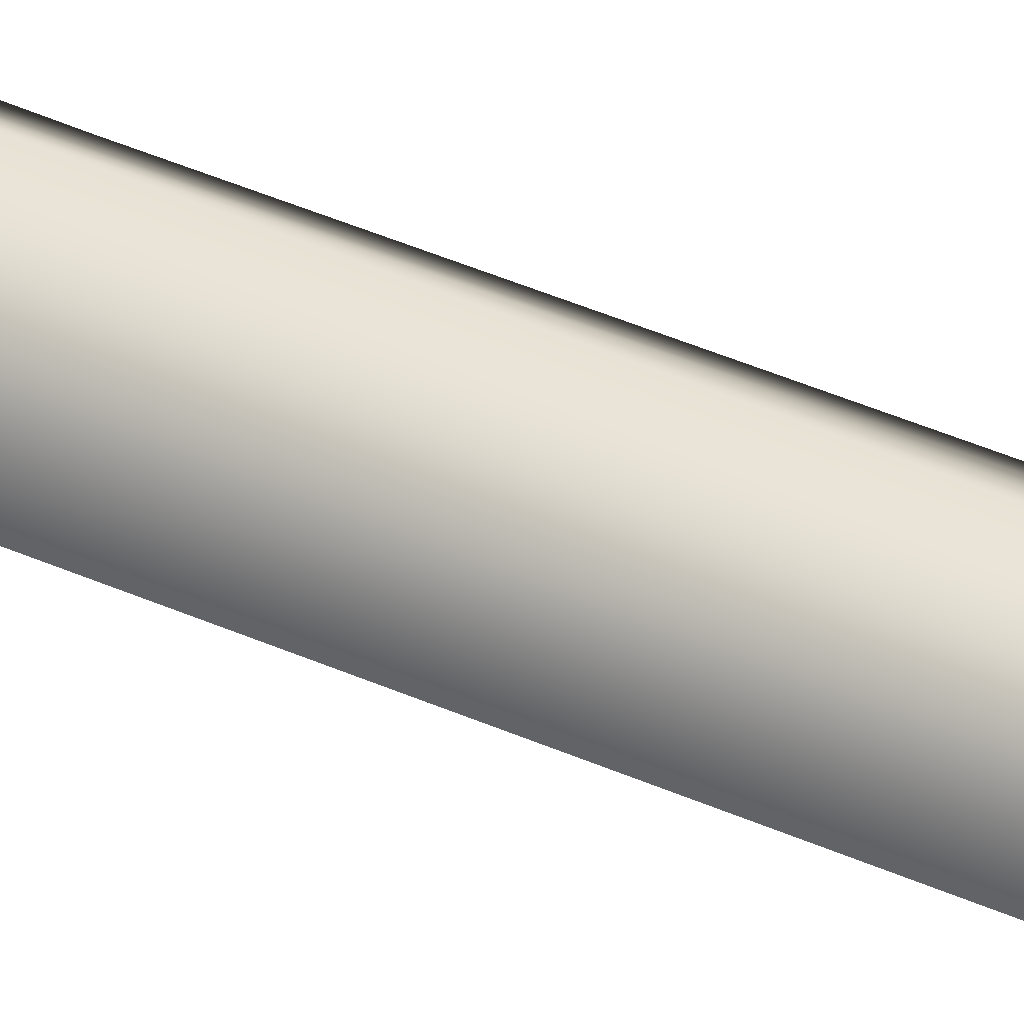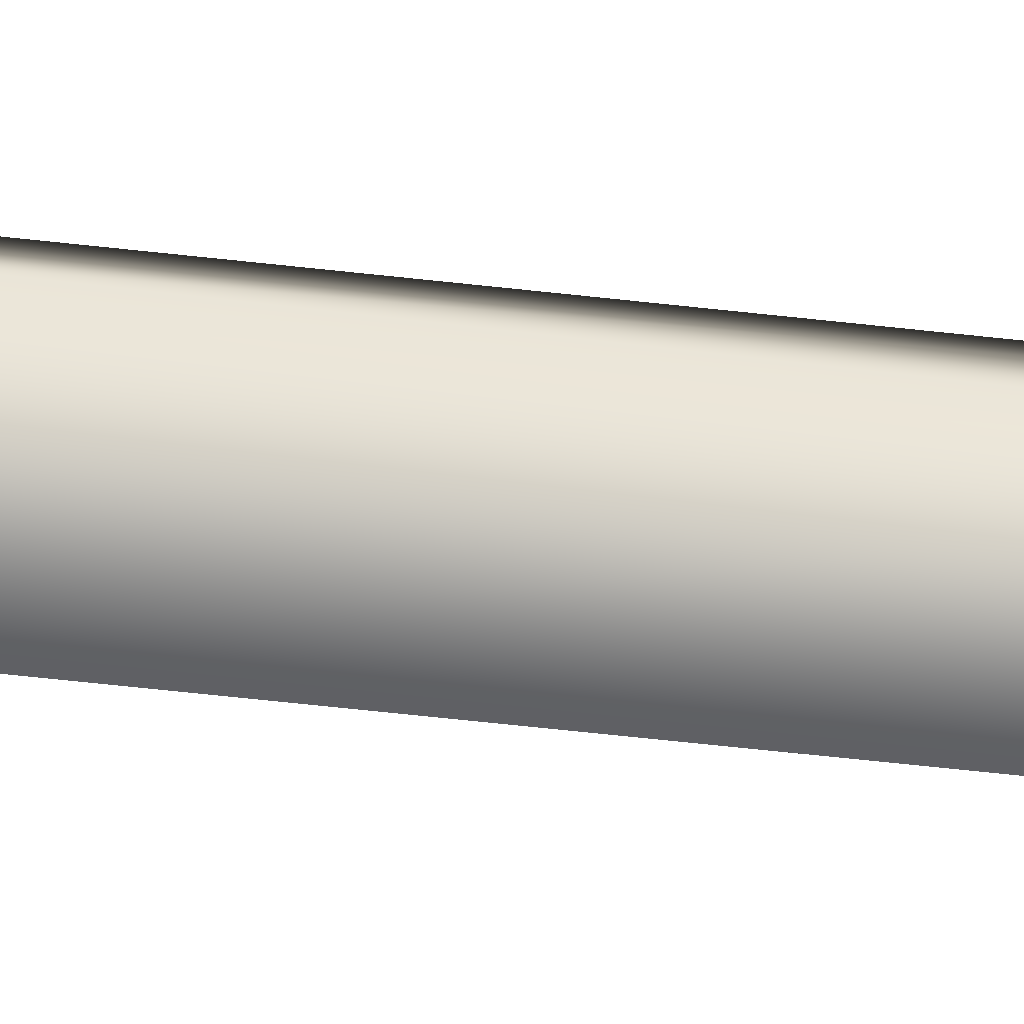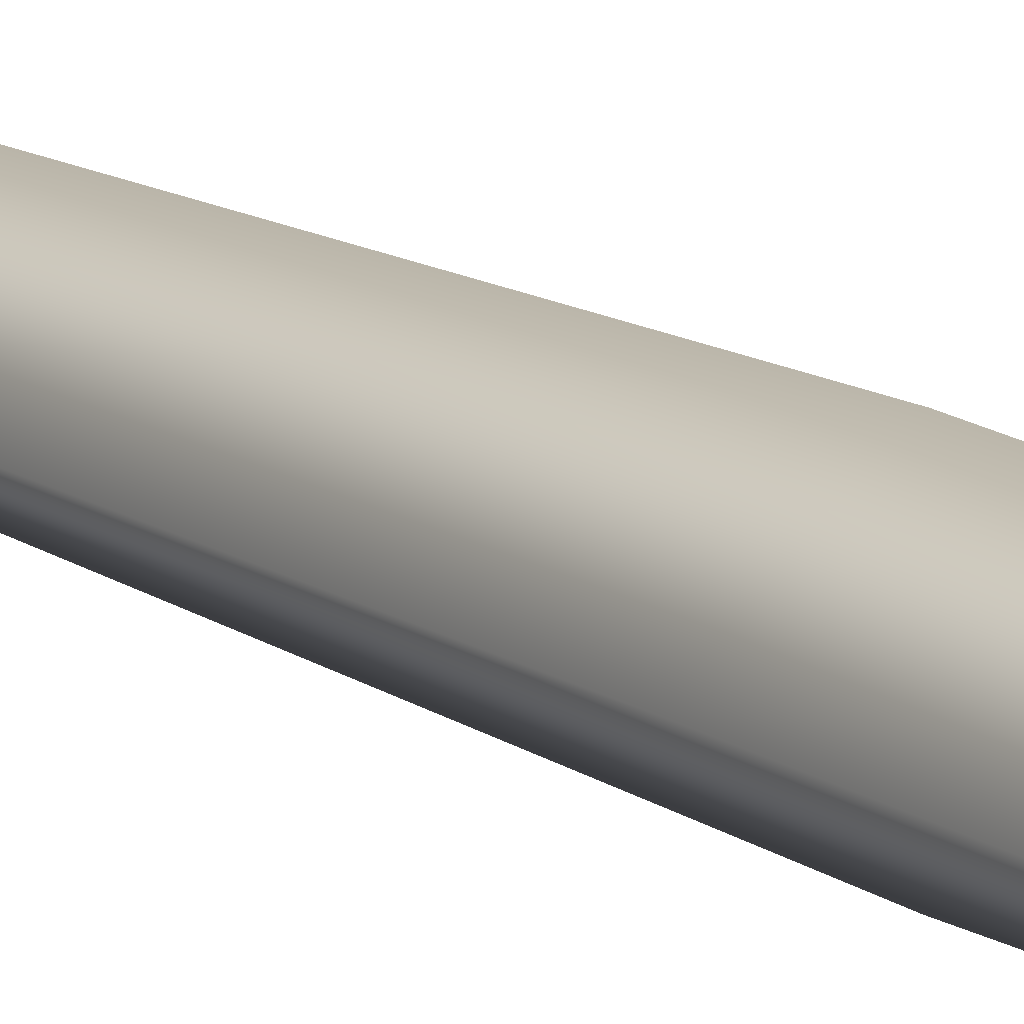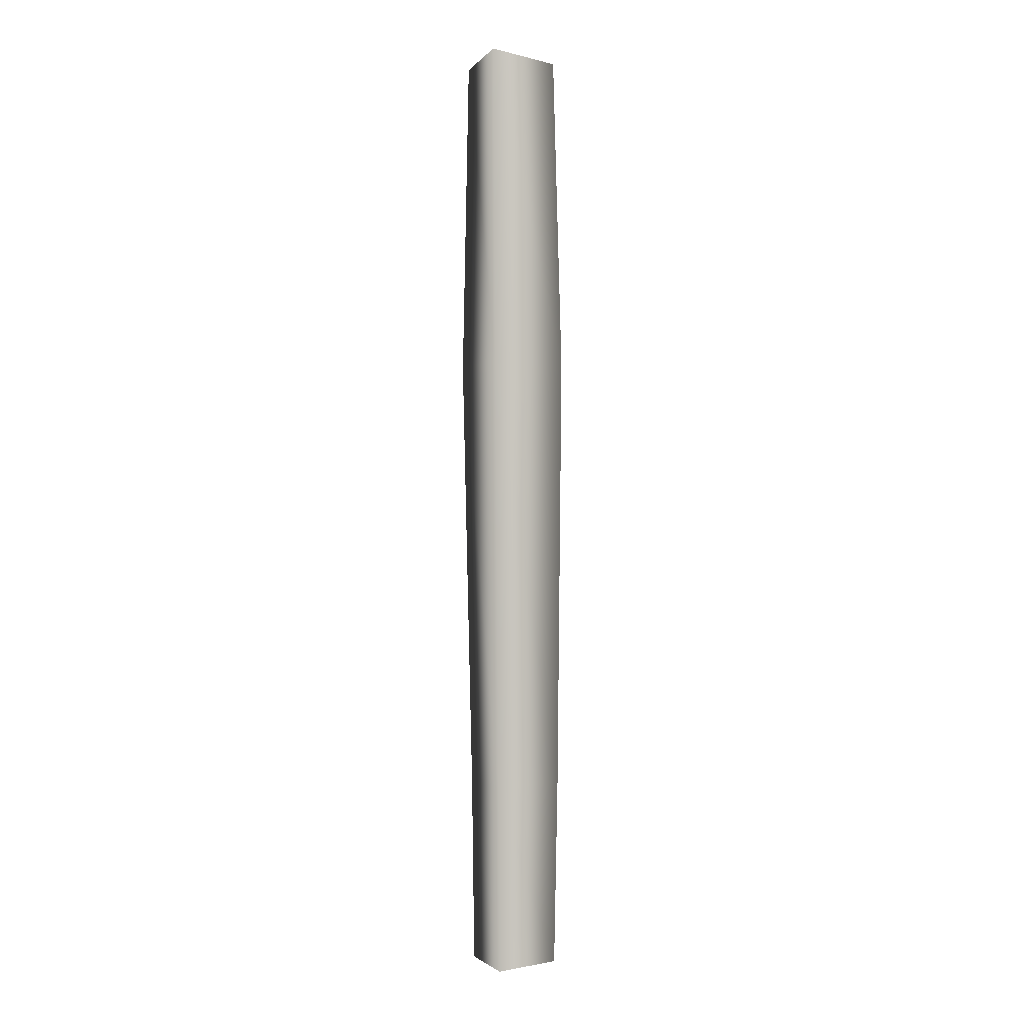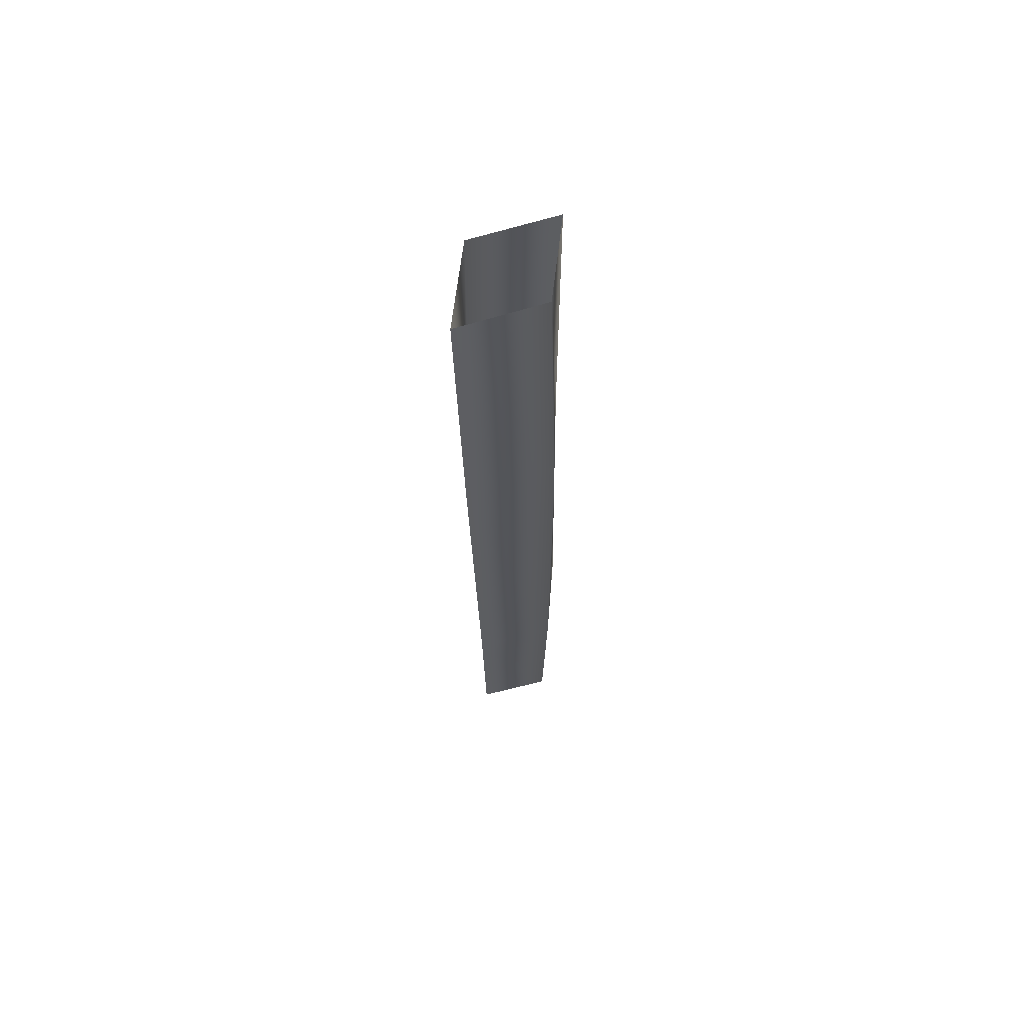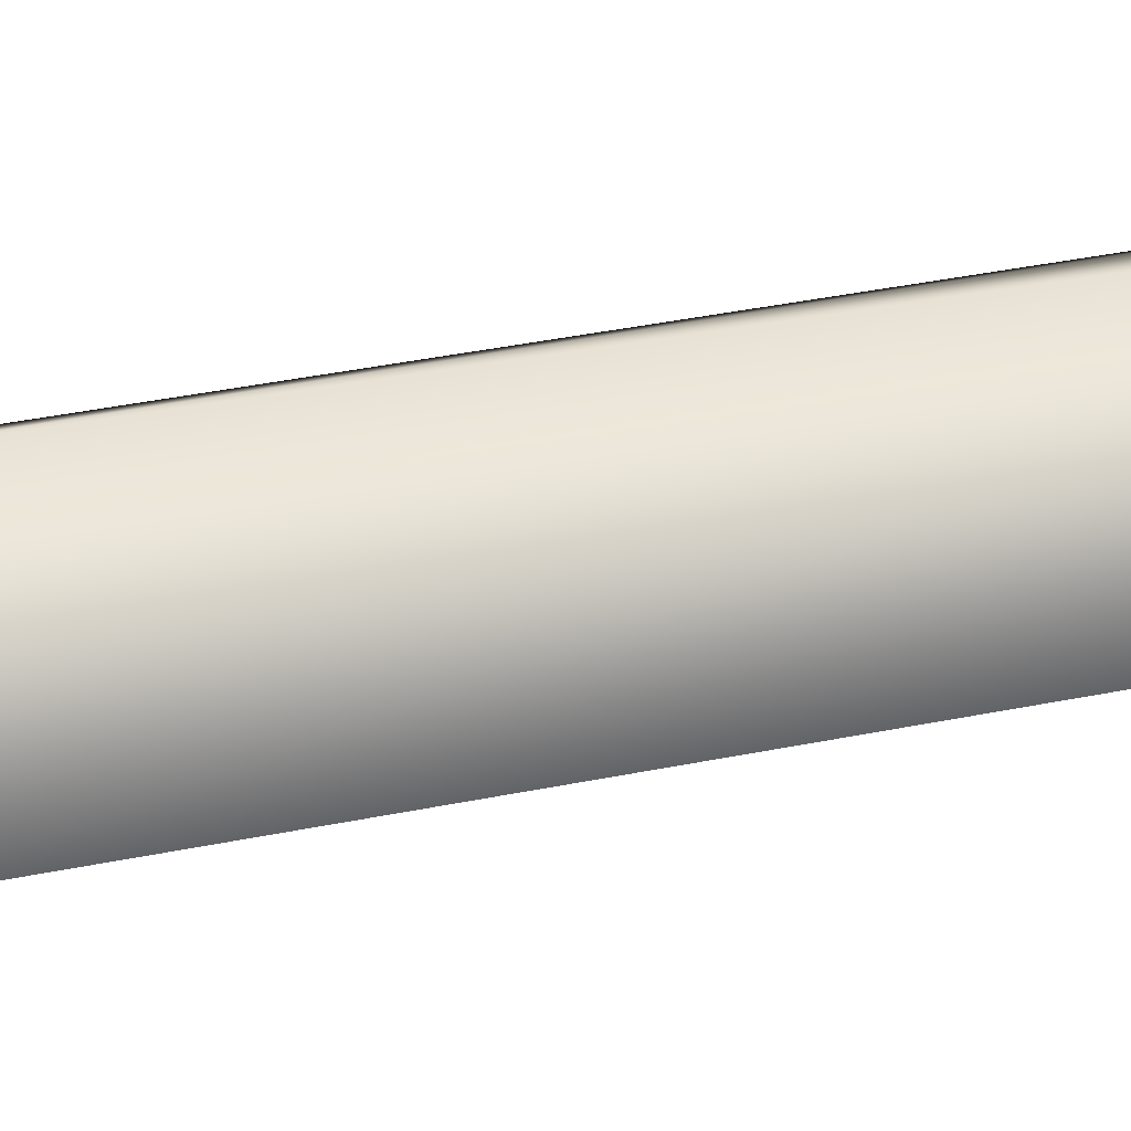
<metadata>
{"format":"obj","ext":"obj","renderer":"f3d","projection":"perspective","resolution":1024,"background":"white","views":[{"elev":39.8,"azim":120.8,"up":"+Y"},{"elev":44.5,"azim":99.7,"up":"+Y"},{"elev":14.1,"azim":-33.5,"up":"+Y"},{"elev":-1.3,"azim":104.3,"up":"+Z"},{"elev":64.9,"azim":129.7,"up":"+Z"},{"elev":39.6,"azim":77.3,"up":"+Y"}]}
</metadata>
<code>
g mesh00
v -4.248 0 1.972
v 0.01593 -3.445 -18.39
v 0.3331 -2.951 1.972
v 4.406 0 -18.39
v 4.917 0 1.972
v 0.01593 3.445 -18.39
v 0.3331 2.951 1.972
v -4.374 0 -18.39
v -0.7166 -2.988 -46.35
v 3.533 0 -46.35
v -0.7166 2.988 -46.35
v -4.967 0 -46.35
v -0.5653 -2.783 -58.34
v -0.7166 -2.988 -46.35
v 3.246 0 -58.34
v -0.5653 2.783 -58.34
v -4.377 0 -58.34
f 1 2 3
f 3 2 4
f 3 4 5
f 5 4 6
f 5 6 7
f 7 6 8
f 7 8 1
f 1 8 2
f 8 9 2
f 2 9 10
f 2 10 4
f 4 10 11
f 4 11 6
f 6 11 12
f 6 12 8
f 8 12 9
f 12 13 14
f 14 13 15
f 14 15 10
f 10 15 16
f 10 16 11
f 11 16 17
f 11 17 12
f 12 17 13
g mesh01

</code>
